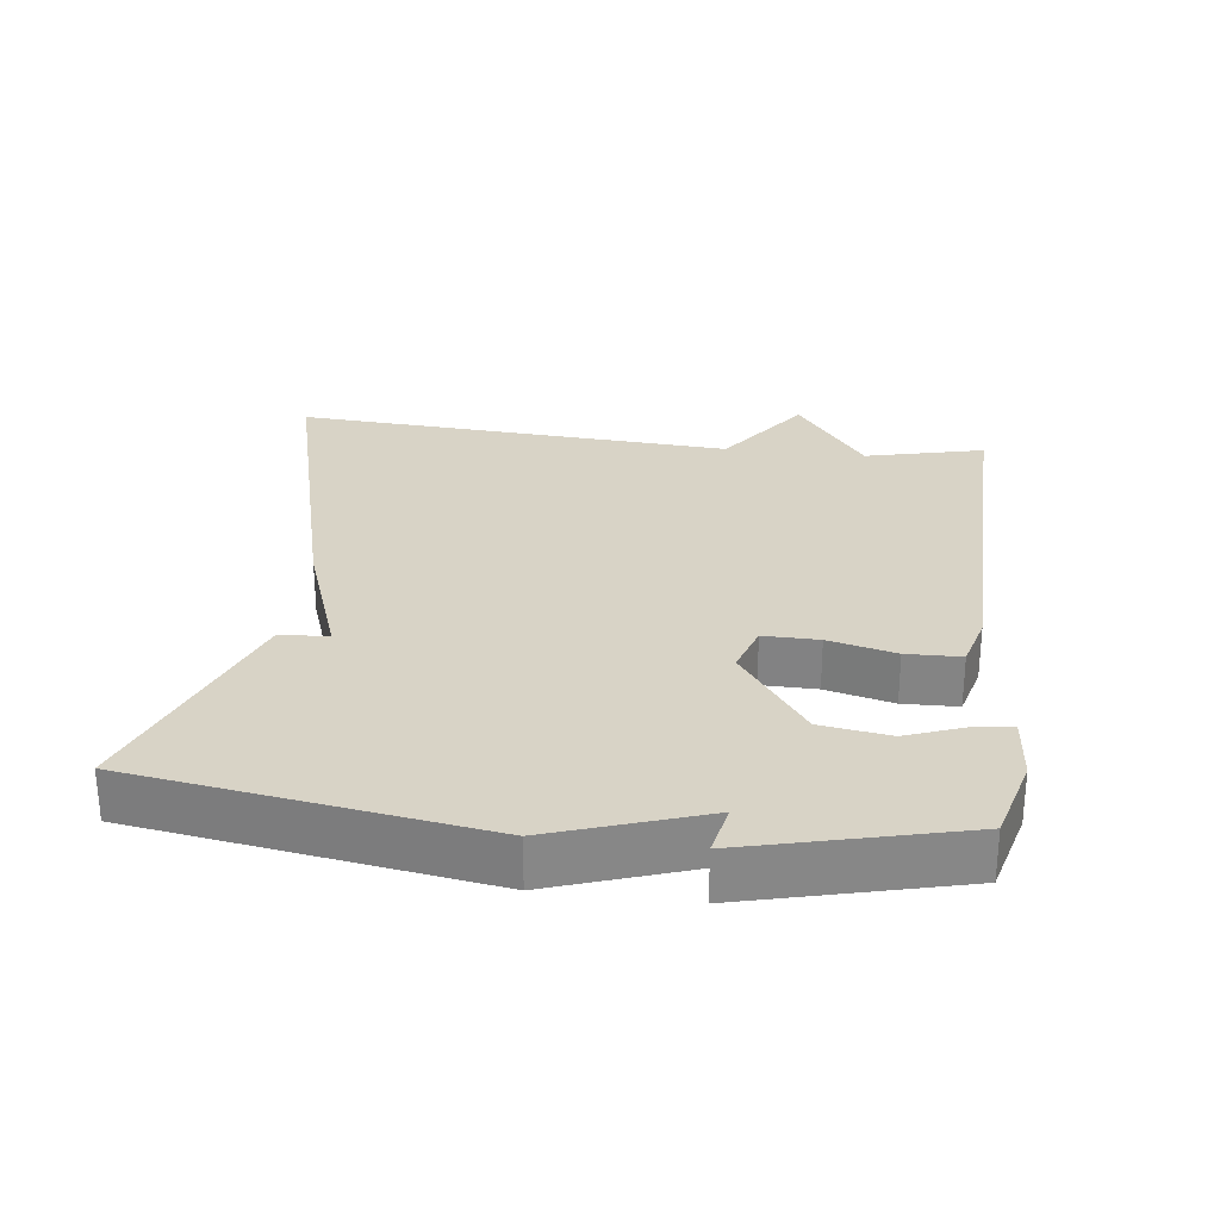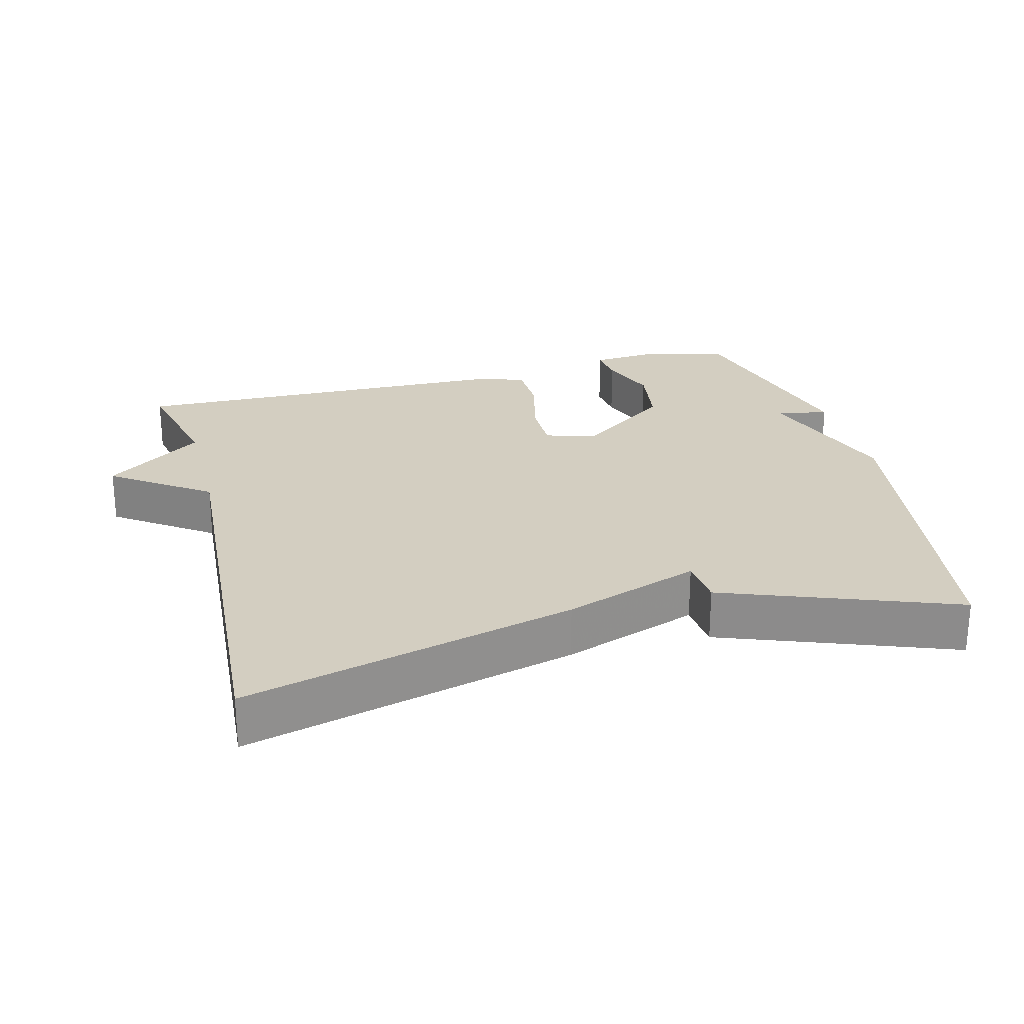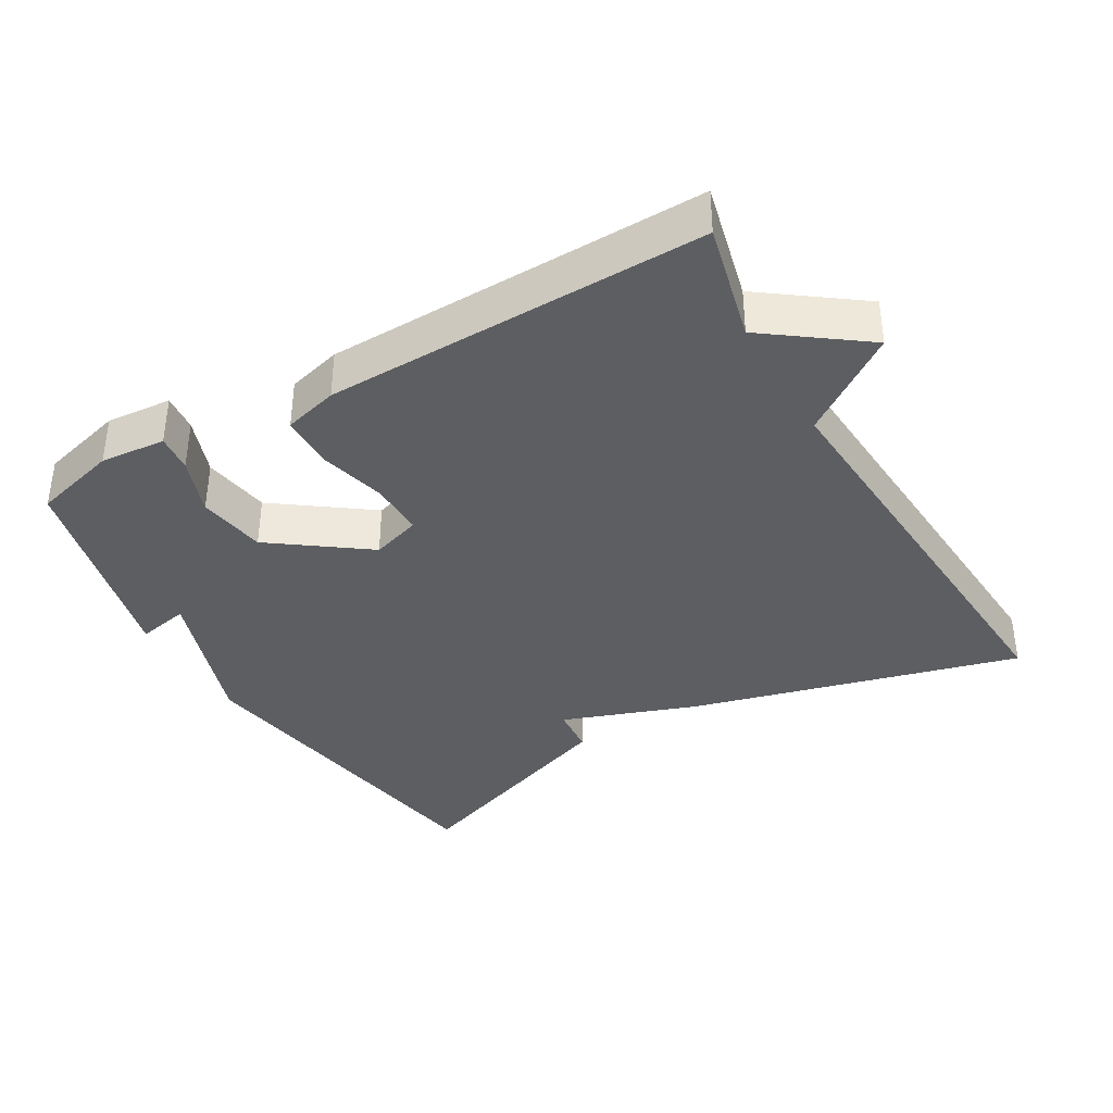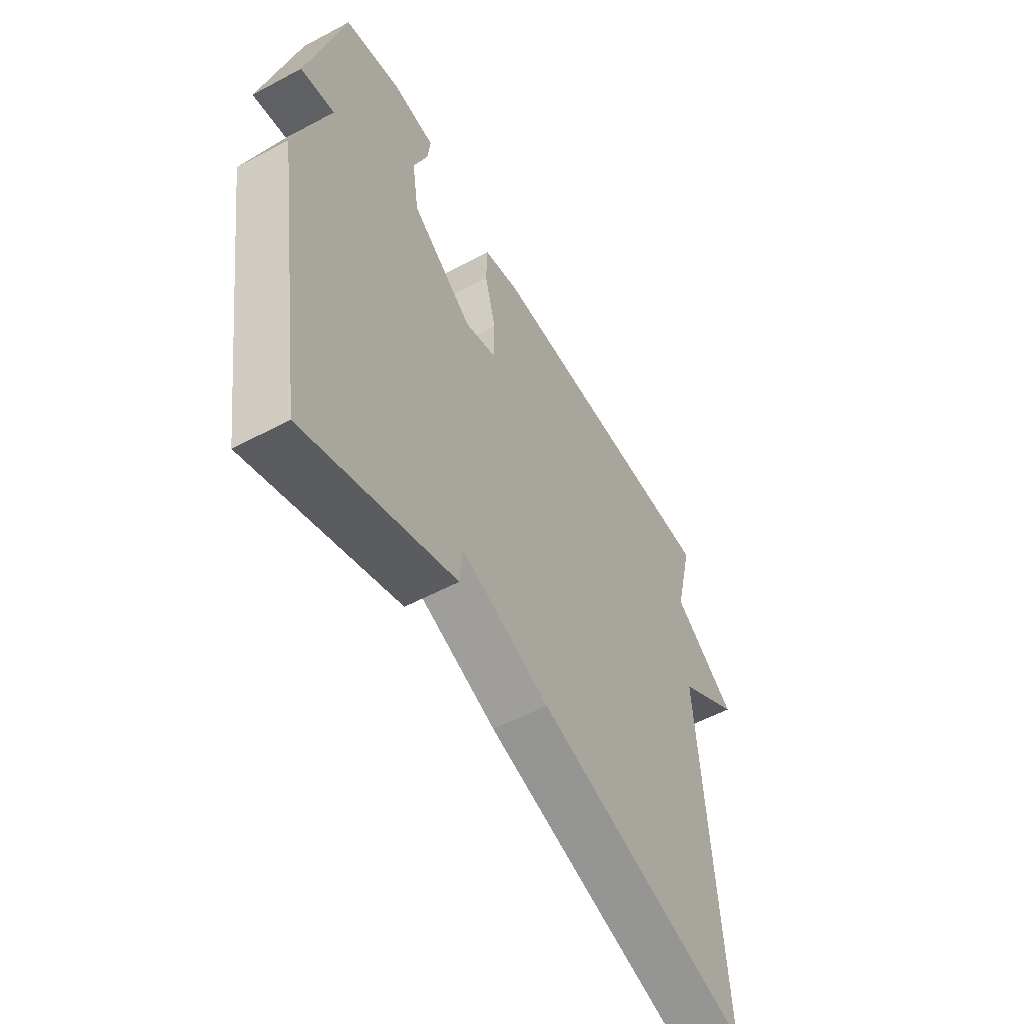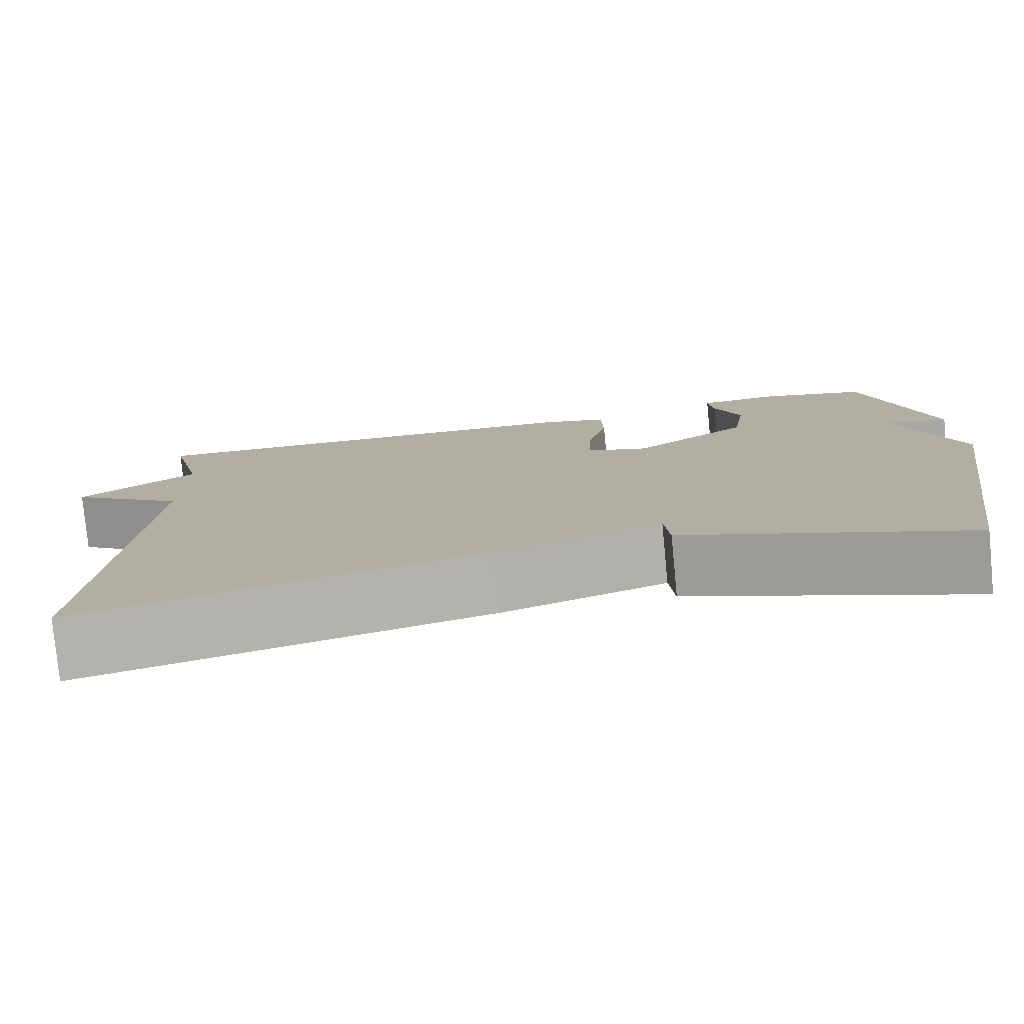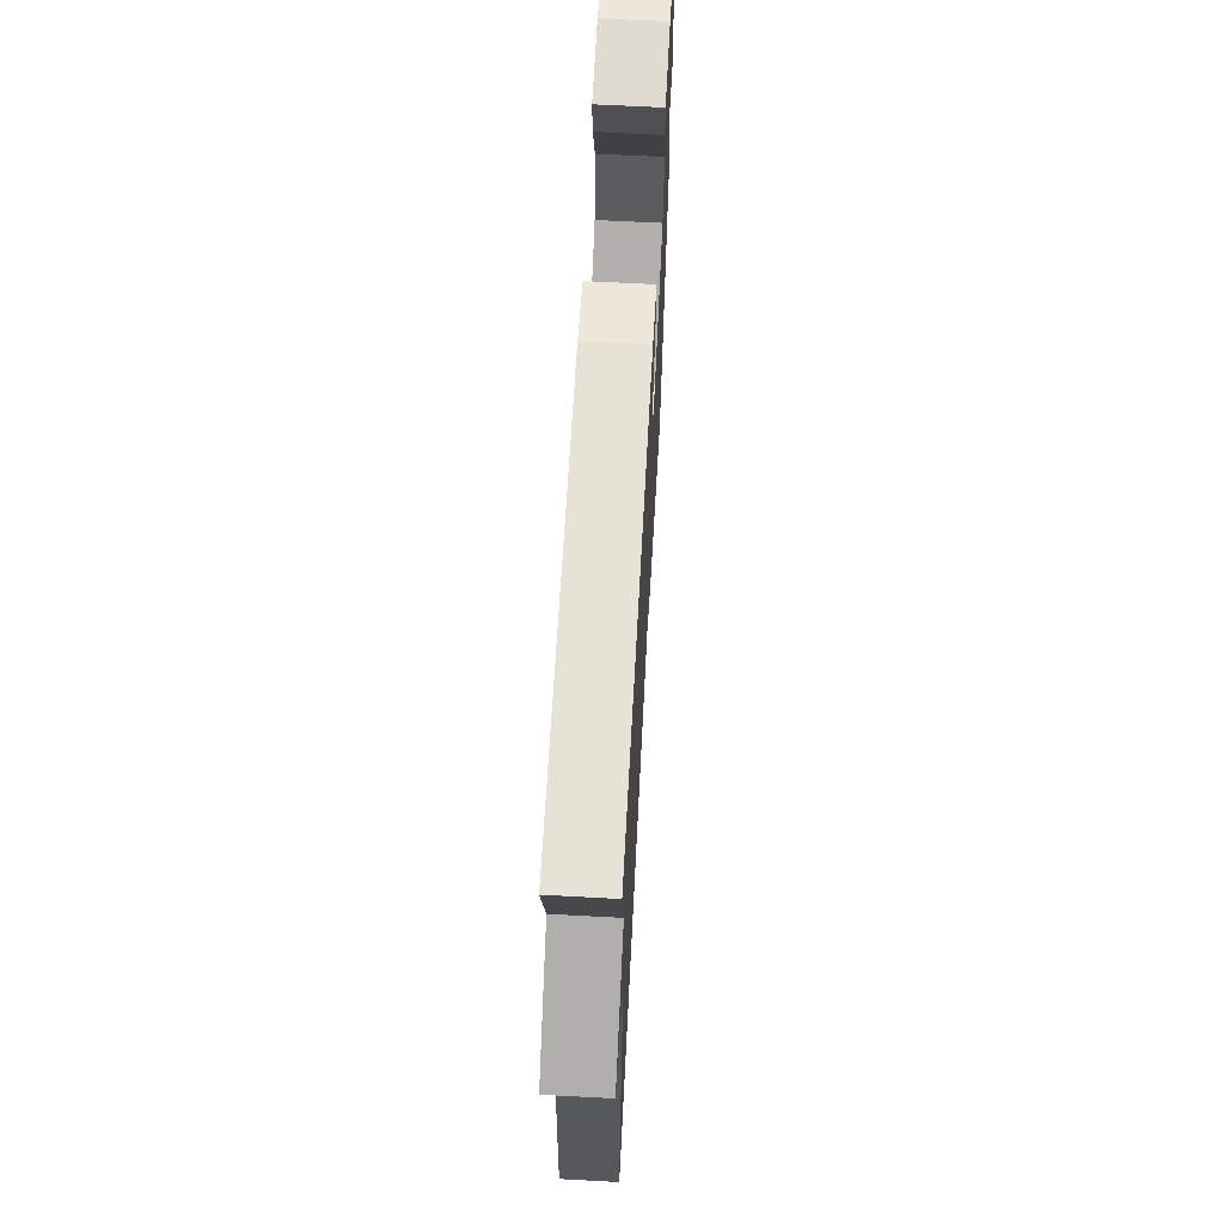
<metadata>
{"format":"obj","ext":"obj","renderer":"f3d","projection":"perspective","resolution":1024,"background":"white","views":[{"elev":27.9,"azim":-83.0,"up":"+Y"},{"elev":25.1,"azim":165.5,"up":"+Y"},{"elev":-37.4,"azim":30.1,"up":"+Y"},{"elev":-55.7,"azim":-60.8,"up":"+Z"},{"elev":-78.7,"azim":-174.5,"up":"+Z"},{"elev":65.1,"azim":93.1,"up":"+Z"}]}
</metadata>
<code>
v -0.5 0.07 -0.5
v -0.577 0.07 -0.005
v -0.503 0.07 0.21
v -0.577 0.07 0.195
v -0.5 0.07 0.5
v -0.378 0.07 0.533
v -0.284 0.07 0.525
v -0.29 0.07 0.471
v -0.321 0.07 0.388
v -0.306 0.07 0.29
v -0.171 0.07 0.192
v -0.1 0.07 0.215
v -0.101 0.07 0.294
v -0.125 0.07 0.39
v -0.123 0.07 0.468
v -0.045 0.07 0.489
v 0.5 0.07 0.5
v 0.459 0.07 0.33
v 0.598 0.07 0.228
v 0.459 0.07 0.13
v 0.5 0.07 -0.5
v 0.029 0.07 -0.377
v -0.165 0.07 -0.308
v -0.171 0.07 -0.377
v -0.5 0 -0.5
v -0.577 0 -0.005
v -0.503 0 0.21
v -0.577 0 0.195
v -0.5 0 0.5
v -0.378 0 0.533
v -0.284 0 0.525
v -0.29 0 0.471
v -0.321 0 0.388
v -0.306 0 0.29
v -0.171 0 0.192
v -0.1 0 0.215
v -0.101 0 0.294
v -0.125 0 0.39
v -0.123 0 0.468
v -0.045 0 0.489
v 0.5 0 0.5
v 0.459 0 0.33
v 0.598 0 0.228
v 0.459 0 0.13
v 0.5 0 -0.5
v 0.029 0 -0.377
v -0.165 0 -0.308
v -0.171 0 -0.377
f 1 2 3
f 24 1 3
f 23 24 3
f 22 23 3
f 21 22 3
f 20 21 3
f 18 19 20
f 16 17 18
f 15 16 18
f 14 15 18
f 13 14 18
f 12 13 18 20
f 11 12 20
f 7 8 9
f 6 7 9
f 5 6 9
f 4 5 9
f 3 4 9
f 3 9 10
f 11 20 3
f 3 10 11
f 27 26 25
f 27 25 48
f 27 48 47
f 27 47 46
f 27 46 45
f 27 45 44
f 44 43 42
f 42 41 40
f 42 40 39
f 42 39 38
f 42 38 37
f 44 42 37 36
f 44 36 35
f 33 32 31
f 33 31 30
f 33 30 29
f 33 29 28
f 33 28 27
f 34 33 27
f 27 44 35
f 35 34 27
f 1 25 26 2
f 2 26 27 3
f 3 27 28 4
f 4 28 29 5
f 5 29 30 6
f 6 30 31 7
f 7 31 32 8
f 8 32 33 9
f 9 33 34 10
f 10 34 35 11
f 11 35 36 12
f 12 36 37 13
f 13 37 38 14
f 14 38 39 15
f 15 39 40 16
f 16 40 41 17
f 17 41 42 18
f 18 42 43 19
f 19 43 44 20
f 20 44 45 21
f 21 45 46 22
f 22 46 47 23
f 23 47 48 24
f 24 48 25 1

</code>
